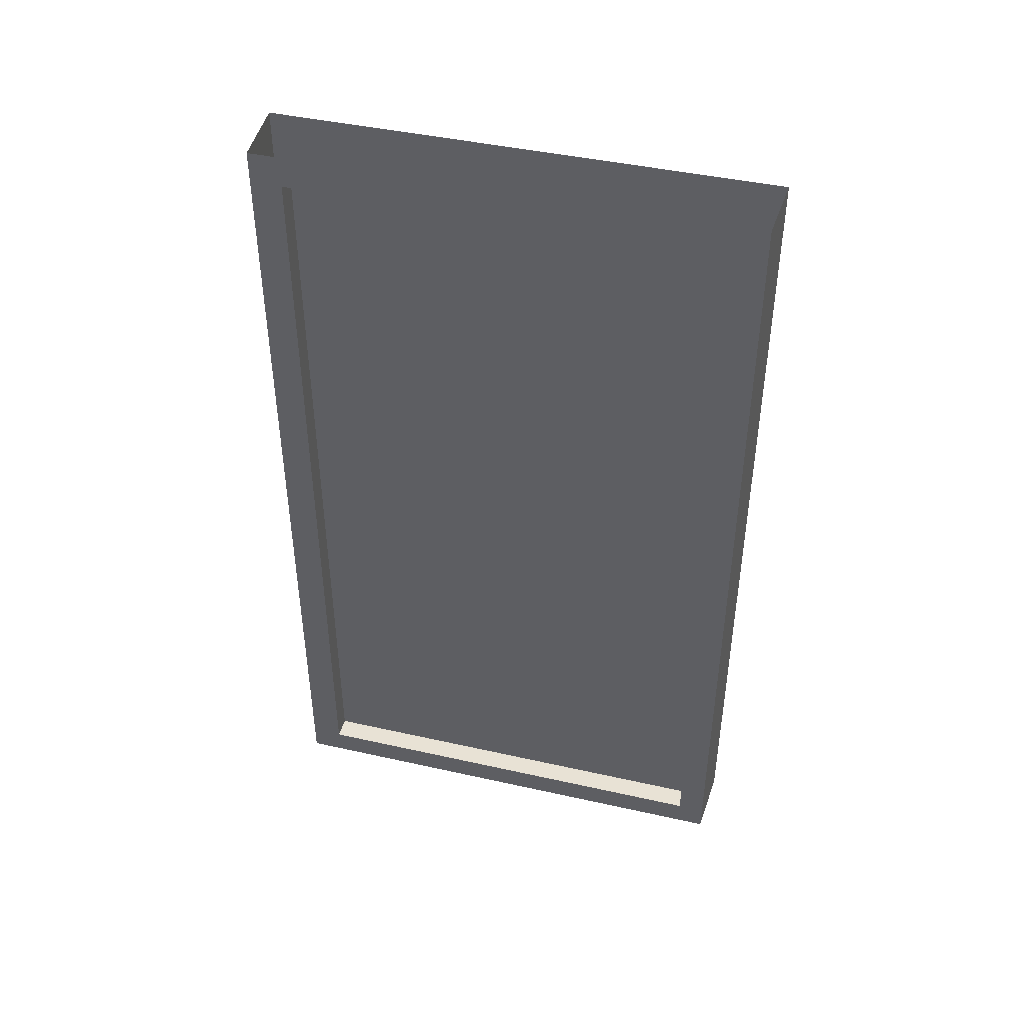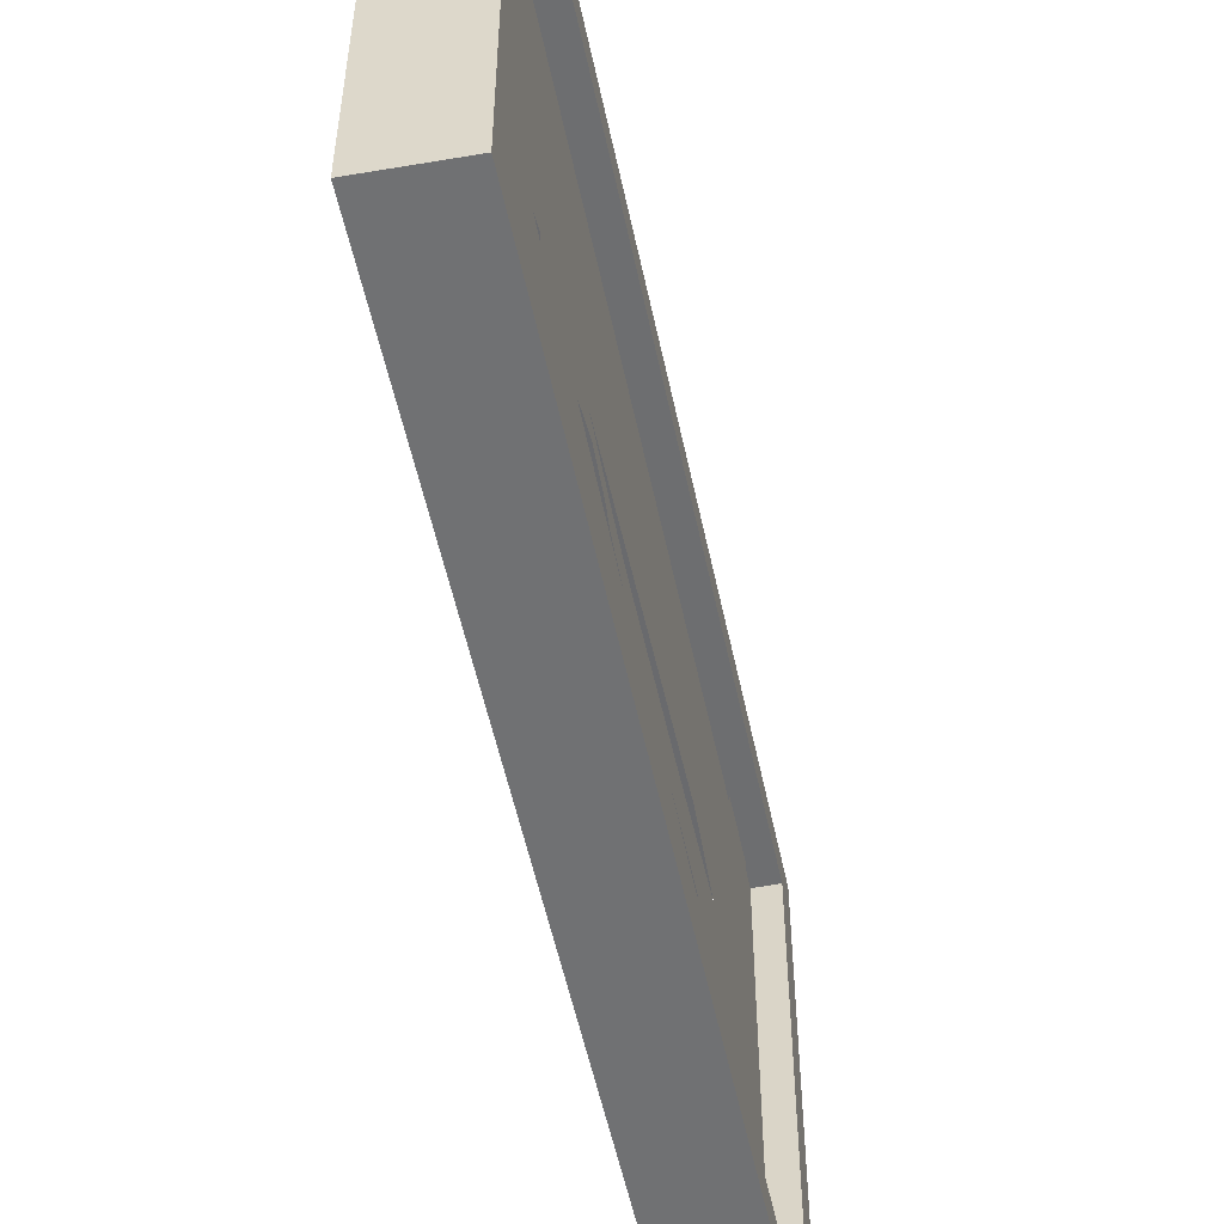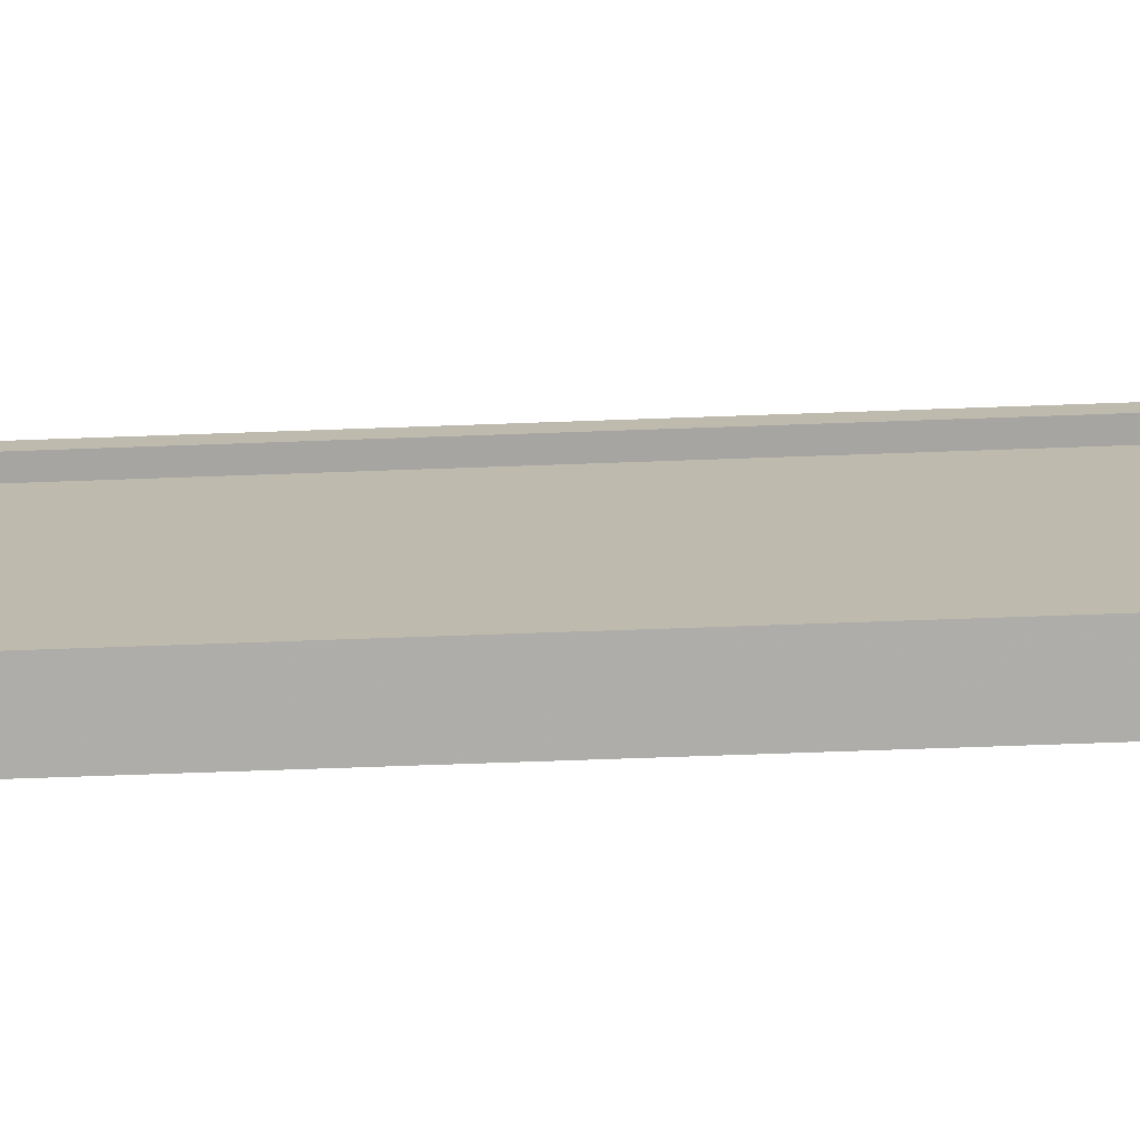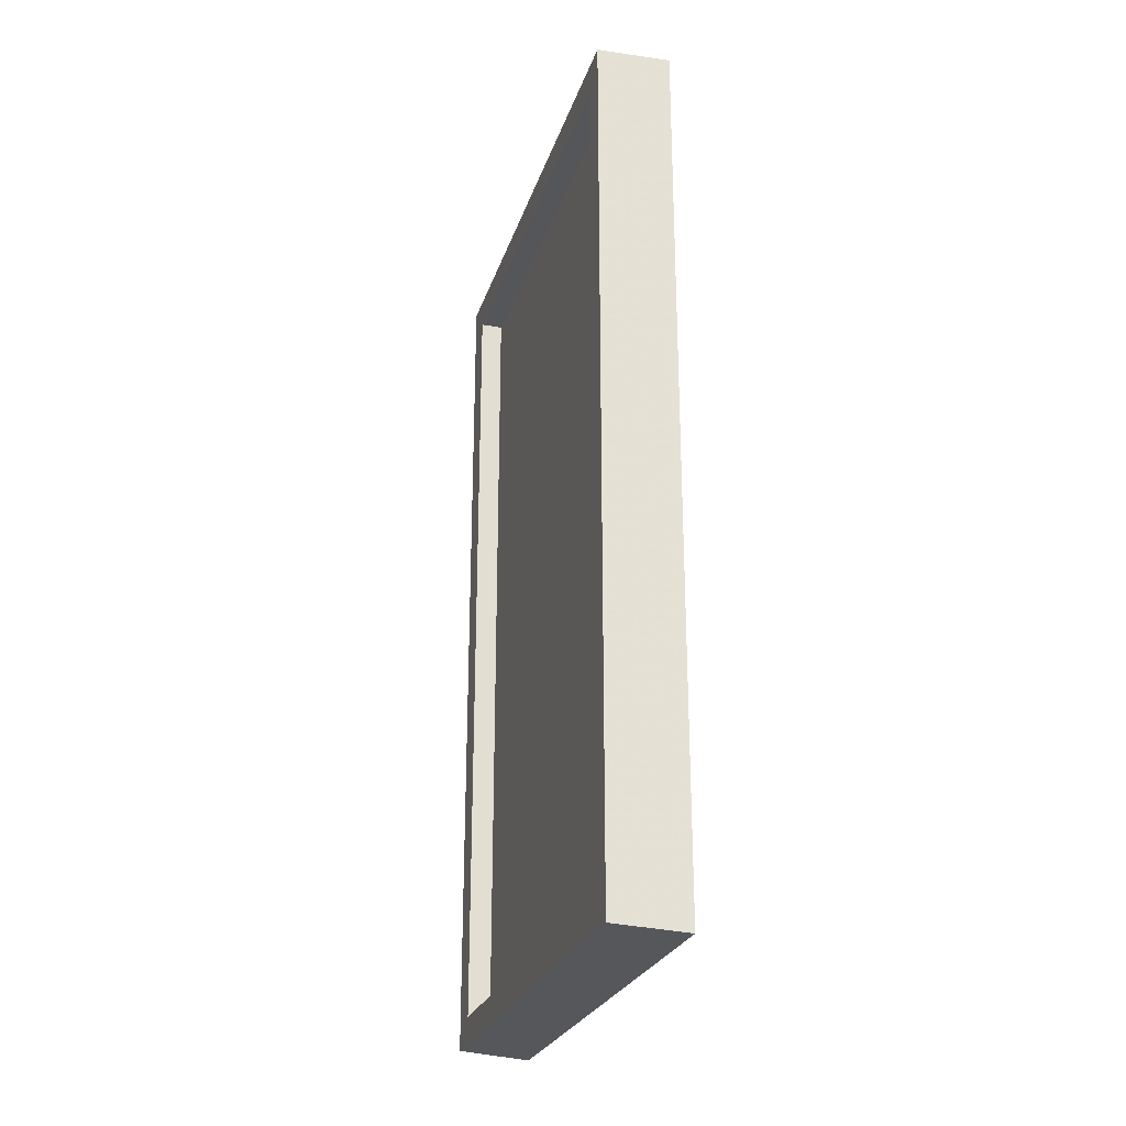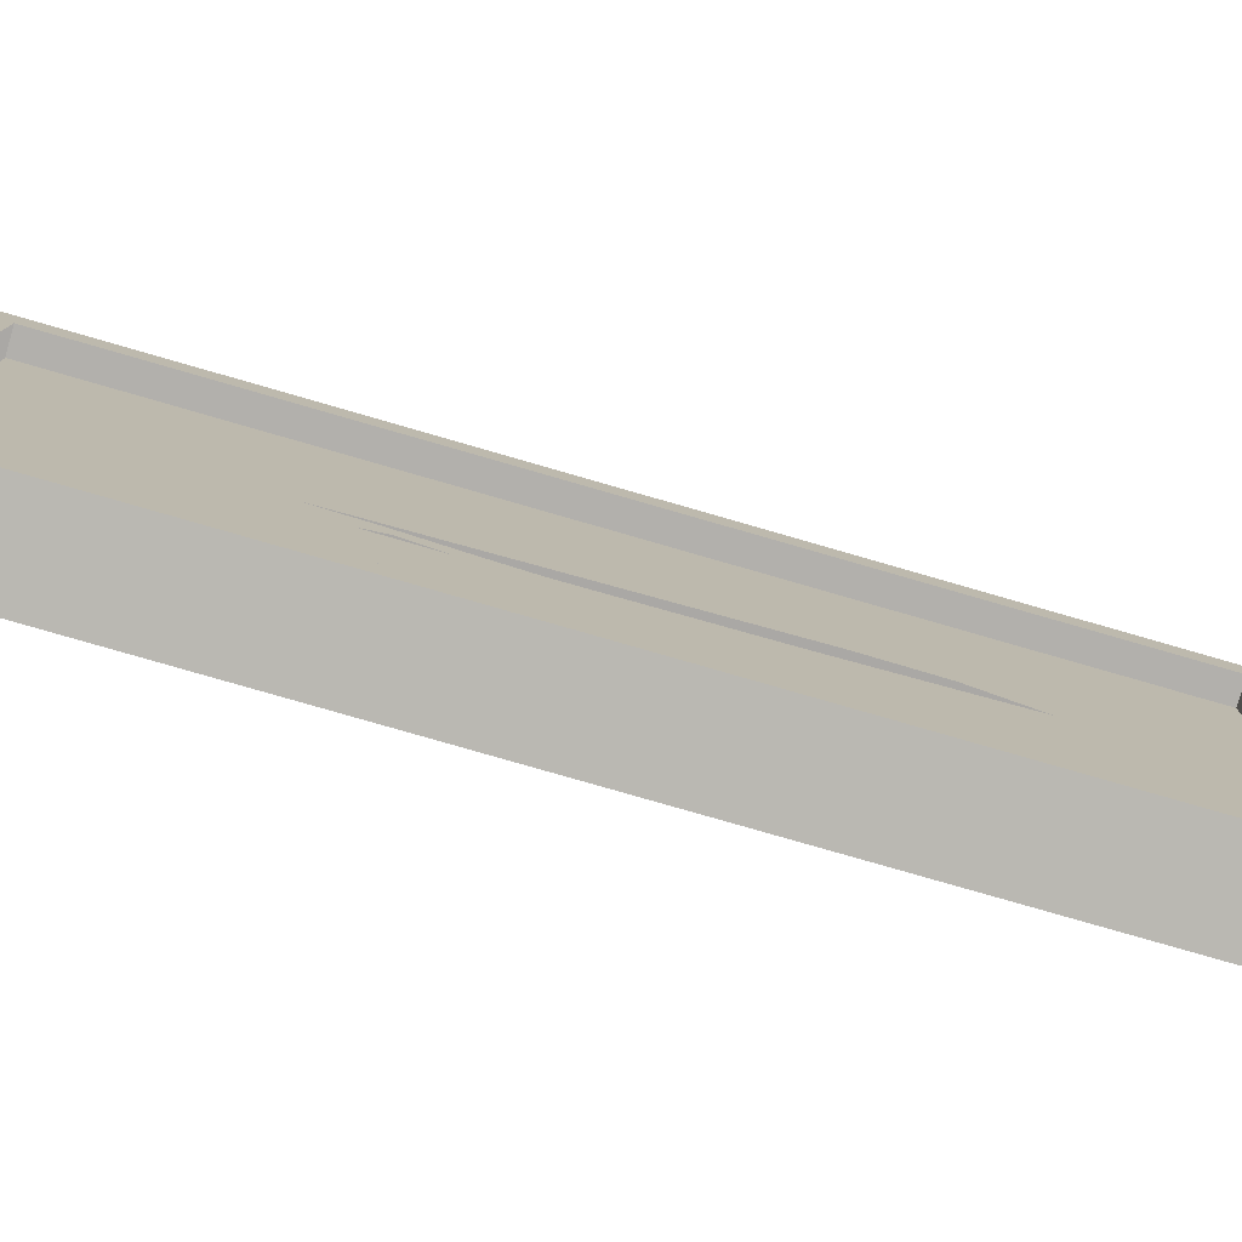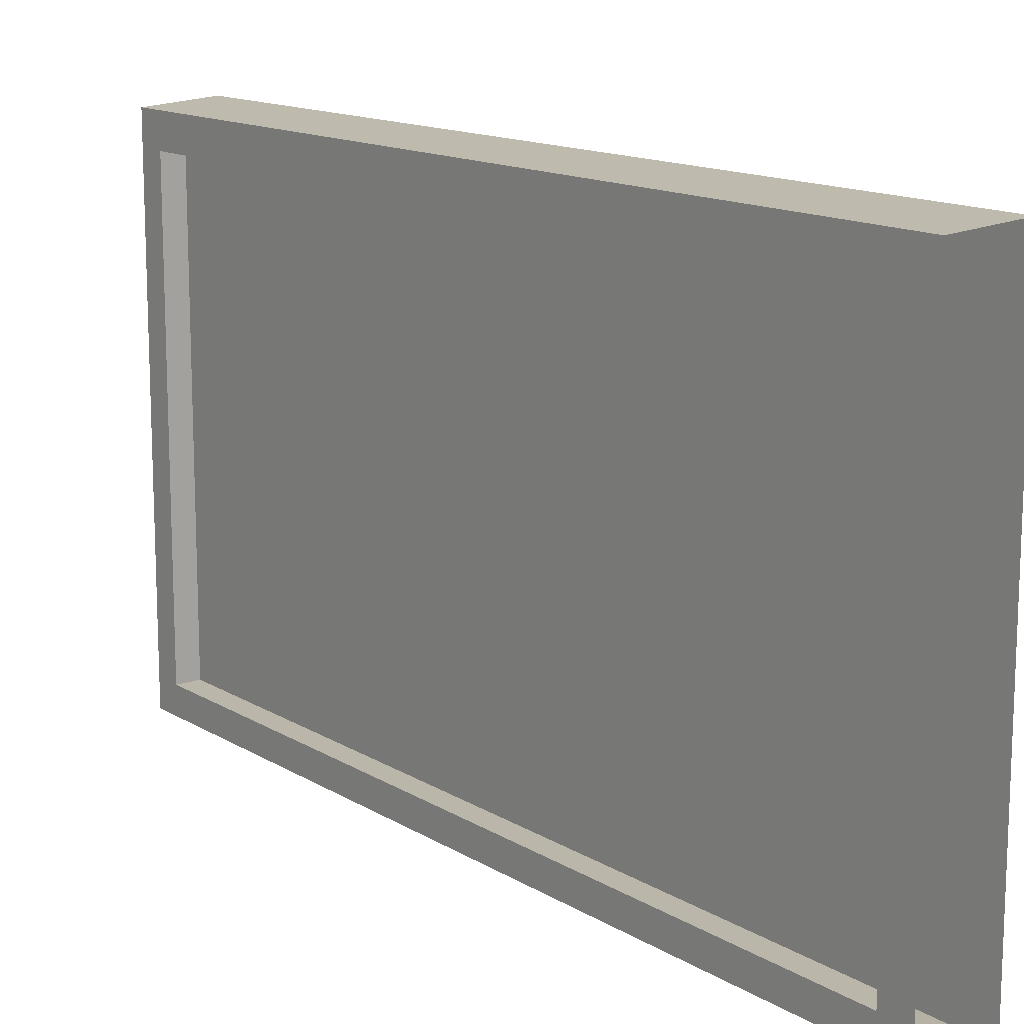
<metadata>
{"format":"obj","ext":"obj","renderer":"f3d","projection":"perspective","resolution":1024,"background":"white","views":[{"elev":43.7,"azim":104.8,"up":"+Y"},{"elev":-54.2,"azim":11.9,"up":"+Z"},{"elev":-73.9,"azim":92.0,"up":"+Z"},{"elev":-25.8,"azim":163.9,"up":"+Y"},{"elev":-78.8,"azim":73.9,"up":"+Z"},{"elev":13.9,"azim":142.8,"up":"+Z"}]}
</metadata>
<code>
v -0.4062 -1.445 0.1406
v -0.4062 -1.445 0.1328
v -0.4062 -1.367 0.03125
v -0.4062 -1.367 0.05469
v -0.4062 -1.43 0.1328
v -0.4062 -1.352 0.1406
v -0.4062 -1.531 0.2266
v -0.4062 -1.531 0.1875
v -0.4062 -1.547 0.1875
v -0.4062 -1.547 0.1719
v -0.4062 -1.617 0.2266
v -0.4062 -1.336 0.05469
v -0.4062 -1.016 0.0625
v -0.4062 -1.016 0.1016
v -0.4062 -1.086 0.08594
v -0.4062 -1.094 0.05469
v -0.4062 -0.8359 0.05469
v -0.4062 -0.7109 0.07812
v -0.4062 -0.7109 0.1094
v -0.4062 -0.5938 0.09375
v -0.4062 -0.5938 0.1562
v -0.4062 -0.4922 0.1641
v -0.4062 -0.4922 0.2656
v -0.4062 -0.3828 0.3281
v -0.4062 -0.4922 0.3281
v -0.4062 -1.352 0
v -0.4062 -1.242 0.02344
v -0.4062 -1.352 0.05469
v -0.4062 -1.406 0.007812
v -0.4062 -1.406 -0.007812
v -0.4062 -1.445 -0.007812
v -0.4062 -1.406 -0.02344
v -0.4062 -1.352 -0.01562
v -0.4062 -1.352 -0.07031
v -0.4062 -1.25 -0.03125
v -0.4062 -1.25 -0.02344
v -0.4062 -1.156 -0.04688
v -0.4062 -1.156 -0.03906
v -0.4062 -1.094 -0.05469
v -0.4062 -1.094 -0.04688
v -0.4062 -1.055 -0.04688
v -0.4062 -1.094 -0.07031
v -0.4062 -0.8281 -0.04688
v -0.4062 -0.8281 -0.03906
v -0.4062 -0.625 -0.03125
v -0.4062 -0.625 -0.02344
v -0.4062 -0.5469 -0.01562
v -0.4062 -0.5469 -0.02344
v -0.4062 -0.4922 -0.007812
v -0.4062 -0.4922 -0.01562
v -0.4062 -0.3828 -0.007812
v -0.4062 -0.4922 0
v -0.4062 -0.5391 0.007812
v -0.4062 -0.5391 0.01562
v -0.4062 -0.6328 0.01562
v -0.4062 -0.6328 0.03125
v -0.4062 -0.8359 0.03125
v -0.4062 -0.8359 0.02344
v -0.4062 -1.055 0.03906
v -0.4062 -1.094 0.04688
v -0.4062 -1.094 0.03906
v -0.4062 -1.156 0.03906
v -0.4062 -1.156 0.03125
v -0.4062 -1.242 0.01562
v -0.4062 -1.414 0.01562
v -0.4062 -1.461 0.007812
v -0.4062 -1.391 0.0625
v -0.4062 -1.445 0.08594
v -0.4062 -1.469 0.03906
v -0.4062 -1.414 -0.007812
v -0.4062 -1.469 -0.007812
v -0.4062 -1.414 -0.03125
v -0.4062 -1.469 -0.05469
v -0.4062 -1.391 -0.08594
v -0.4062 -1.461 -0.02344
v -0.4062 -1.492 0.007812
v -0.4062 -1.516 0.02344
v -0.4062 -1.5 -0.007812
v -0.4062 -1.484 0.02344
v -0.4062 -1.492 0.03125
v -0.4062 -1.539 0.03125
v -0.4062 -1.555 0.01562
v -0.4062 -1.523 -0.007812
v -0.4062 -1.555 -0.03125
v -0.4062 -1.516 -0.03906
v -0.4062 -1.492 -0.02344
v -0.4062 -1.484 -0.03906
v -0.4062 -1.445 -0.02344
v -0.4062 -1.43 -0.007812
v -0.4062 -1.445 0.007812
v -0.4062 -1.547 -0.007812
v -0.4062 -1.562 -0.02344
v -0.4062 -1.648 -0.05469
v -0.4062 -1.555 -0.03906
v -0.4062 -1.539 -0.04688
v -0.4062 -1.492 -0.04688
v -0.4062 -1.562 0.007812
v -0.4062 -1.18 0.05469
v -0.4062 -1.242 0.03125
v -0.4062 -1.156 0.04688
v -0.4062 -1.164 0.07031
v -0.4062 -1.328 0.07031
v -0.4062 -1.383 0.09375
v -0.4062 -1.32 0.1016
v -0.4062 -1.367 0.1016
v -0.4062 -1.289 0.1172
v -0.4062 -1.367 0.03906
v -0.4062 -1.352 0.03906
v -0.4062 -1.273 0.09375
v -0.4062 -1.336 0.03906
v -0.4062 -1.328 0.02344
v -0.4062 -1.352 0.01562
v -0.4062 -1.367 0.01562
v -0.4062 -1.555 0.02344
v -0.4062 -1.648 0.03906
v -0.4062 -0.6328 0.04688
v -0.4062 -0.5391 0.03906
v -0.4062 -0.4922 0.03125
v -0.4062 -0.7109 -0.125
v -0.4062 -0.7109 -0.08594
v -0.4062 -1.016 -0.08594
v -0.4062 -1.016 -0.1172
v -0.4062 -1.086 -0.1016
v -0.4062 -1.164 -0.08594
v -0.4062 -1.156 -0.05469
v -0.4062 -1.18 -0.07031
v -0.4062 -1.242 -0.05469
v -0.4062 -1.328 -0.08594
v -0.4062 -1.383 -0.1172
v -0.4062 -1.32 -0.125
v -0.4062 -1.289 -0.1406
v -0.4062 -1.352 -0.0625
v -0.4062 -1.367 -0.0625
v -0.4062 -1.352 -0.03906
v -0.4062 -1.367 -0.03906
v -0.4062 -1.352 -0.02344
v -0.4062 -1.328 -0.03906
v -0.4062 -1.336 -0.05469
v -0.4062 -1.273 -0.1172
v -0.4062 -0.5938 -0.1719
v -0.4062 -0.5938 -0.1172
v -0.4062 -0.4922 -0.2656
v -0.4062 -0.4922 -0.1875
v -0.4062 -0.8281 -0.0625
v -0.4062 -0.625 -0.05469
v -0.4062 -0.5469 -0.05469
v -0.4062 -0.4922 -0.04688
v -0.4062 -0.3828 -0.3438
v -0.4062 -0.4922 -0.3438
v -0.4062 -1.445 -0.1172
v -0.4062 -1.367 -0.125
v -0.4062 -1.445 -0.1484
v -0.4062 -1.445 -0.1562
v -0.4062 -1.367 -0.07031
v -0.4062 -1.367 -0.04688
v -0.4062 -1.43 -0.1484
v -0.4062 -1.336 -0.07031
v -0.4062 -1.352 -0.1562
v -0.4062 -1.547 -0.1875
v -0.4062 -1.547 -0.2031
v -0.4062 -1.531 -0.2031
v -0.4062 -1.617 -0.2422
v -0.4062 -1.531 -0.2422
v -0.4141 -0.3047 -0.375
v -0.4141 -1.703 -0.375
v -0.375 -1.703 -0.375
v -0.375 -0.3047 -0.375
v -0.4141 -0.3047 0.375
v -0.4141 -0.4922 0
v -0.4141 -0.6953 -0.07812
v -0.4141 -1.391 -0.01562
v -0.4141 -1.547 -0.1797
v -0.4141 -1.555 0
v -0.4141 -1.703 0.375
v -0.4141 -1.547 0.1797
v -0.375 -0.3047 0.375
v -0.375 -1.703 0.375
v -0.375 -0.25 0.4297
v -0.375 -1.75 0.4297
v -0.375 -1.75 -0.4219
v -0.375 -0.25 -0.4219
v -0.5 -1.758 0.4375
v -0.5 -1.758 -0.4297
v -0.5 -0.25 -0.4297
v -0.5 -0.25 0.4375
v -0.4141 -1.469 0
v -0.4141 -1.391 0.02344
v -0.4141 -0.6875 0.07031
f 1 2 3
f 1 3 4
f 1 4 5
f 1 5 6
f 1 8 9
f 1 9 2
f 2 9 10
f 10 9 11
f 11 9 8
f 5 4 12
f 13 16 17
f 26 29 30
f 30 29 31
f 30 31 32
f 30 32 33
f 33 35 36
f 36 35 37
f 36 37 38
f 38 37 39
f 38 39 40
f 41 42 43
f 59 57 16
f 61 60 62
f 61 62 63
f 63 62 27
f 63 27 64
f 64 27 26
f 65 66 31
f 65 31 29
f 72 32 31
f 72 31 75
f 76 78 71
f 76 71 79
f 76 79 77
f 77 79 80
f 77 80 81
f 77 81 82
f 77 82 78
f 78 82 83
f 78 83 84
f 78 84 85
f 78 86 71
f 71 86 87
f 71 87 88
f 71 88 89
f 71 89 90
f 71 90 79
f 79 90 80
f 82 91 83
f 83 91 84
f 84 91 92
f 84 92 93
f 84 93 94
f 84 94 95
f 84 95 85
f 85 95 96
f 85 96 87
f 85 87 86
f 91 82 97
f 91 97 92
f 67 102 103
f 103 102 104
f 103 104 105
f 105 104 106
f 82 81 114
f 82 114 115
f 82 115 97
f 16 57 17
f 128 74 129
f 128 129 130
f 130 129 131
f 96 88 87
f 42 121 144
f 42 144 43
f 131 129 151
f 152 153 154
f 152 154 155
f 153 156 157
f 153 157 154
f 153 158 156
f 159 160 153
f 159 153 152
f 161 153 160
f 161 160 162
f 162 160 159
f 1 6 7
f 1 7 8
f 11 8 7
f 5 12 6
f 13 14 15
f 13 15 16
f 13 18 14
f 14 18 19
f 19 18 20
f 19 20 21
f 21 20 22
f 21 22 23
f 23 22 24
f 23 24 25
f 49 50 51
f 49 51 52
f 76 77 78
f 78 85 86
f 106 104 107
f 106 107 108
f 106 108 109
f 109 108 110
f 110 108 111
f 111 108 112
f 111 112 26
f 26 112 113
f 113 112 108
f 113 108 107
f 22 118 24
f 24 118 51
f 51 118 52
f 119 120 121
f 119 121 122
f 122 121 42
f 122 42 123
f 130 131 132
f 130 132 133
f 133 132 134
f 133 134 135
f 135 134 136
f 136 134 137
f 137 134 132
f 137 132 138
f 138 132 131
f 138 131 139
f 140 141 120
f 140 120 119
f 142 143 141
f 142 141 140
f 50 147 51
f 51 147 143
f 51 143 148
f 148 143 142
f 148 142 149
f 156 158 157
f 161 162 163
f 161 163 153
f 153 163 158
f 13 17 18
f 41 43 44
f 44 43 45
f 44 45 46
f 46 45 47
f 47 45 48
f 47 48 49
f 49 48 50
f 49 52 53
f 53 52 54
f 53 54 55
f 55 54 56
f 55 56 57
f 55 57 58
f 58 57 59
f 17 116 18
f 18 116 20
f 20 116 117
f 20 117 22
f 22 117 118
f 121 120 144
f 144 120 145
f 145 120 141
f 145 141 146
f 146 141 143
f 146 143 147
f 26 27 28
f 26 28 29
f 33 32 34
f 33 34 35
f 40 39 41
f 41 39 42
f 59 16 60
f 59 60 61
f 65 29 67
f 65 67 68
f 65 68 69
f 65 69 70
f 70 69 71
f 70 71 72
f 72 71 73
f 72 73 74
f 72 74 32
f 98 99 27
f 98 27 100
f 98 100 101
f 101 100 16
f 101 16 15
f 102 28 99
f 99 28 27
f 67 28 102
f 67 29 28
f 17 57 116
f 52 118 54
f 54 118 117
f 54 117 56
f 56 117 116
f 56 116 57
f 100 27 62
f 100 62 60
f 100 60 16
f 123 42 124
f 124 42 125
f 124 125 126
f 126 125 35
f 126 35 127
f 127 35 34
f 127 34 128
f 128 34 74
f 34 32 74
f 43 144 145
f 43 145 45
f 45 145 146
f 45 146 48
f 48 146 147
f 48 147 50
f 74 73 150
f 35 125 37
f 37 125 42
f 37 42 39
f 164 165 166
f 164 166 167
f 164 167 168
f 174 168 176
f 174 176 177
f 167 176 168
f 180 183 181
f 181 183 184
f 179 178 185
f 179 185 182
f 182 183 184
f 182 184 185
f 164 168 169
f 164 169 170
f 164 170 171
f 164 171 172
f 164 172 165
f 165 172 173
f 165 173 174
f 174 173 175
f 174 175 168
f 172 186 173
f 173 186 175
f 175 186 187
f 175 187 188
f 175 188 168
f 168 188 169
f 172 171 186
f 177 176 178
f 177 178 179
f 177 179 166
f 166 179 180
f 166 180 167
f 167 180 181
f 167 181 176
f 176 181 178
f 180 179 182
f 180 182 183

</code>
